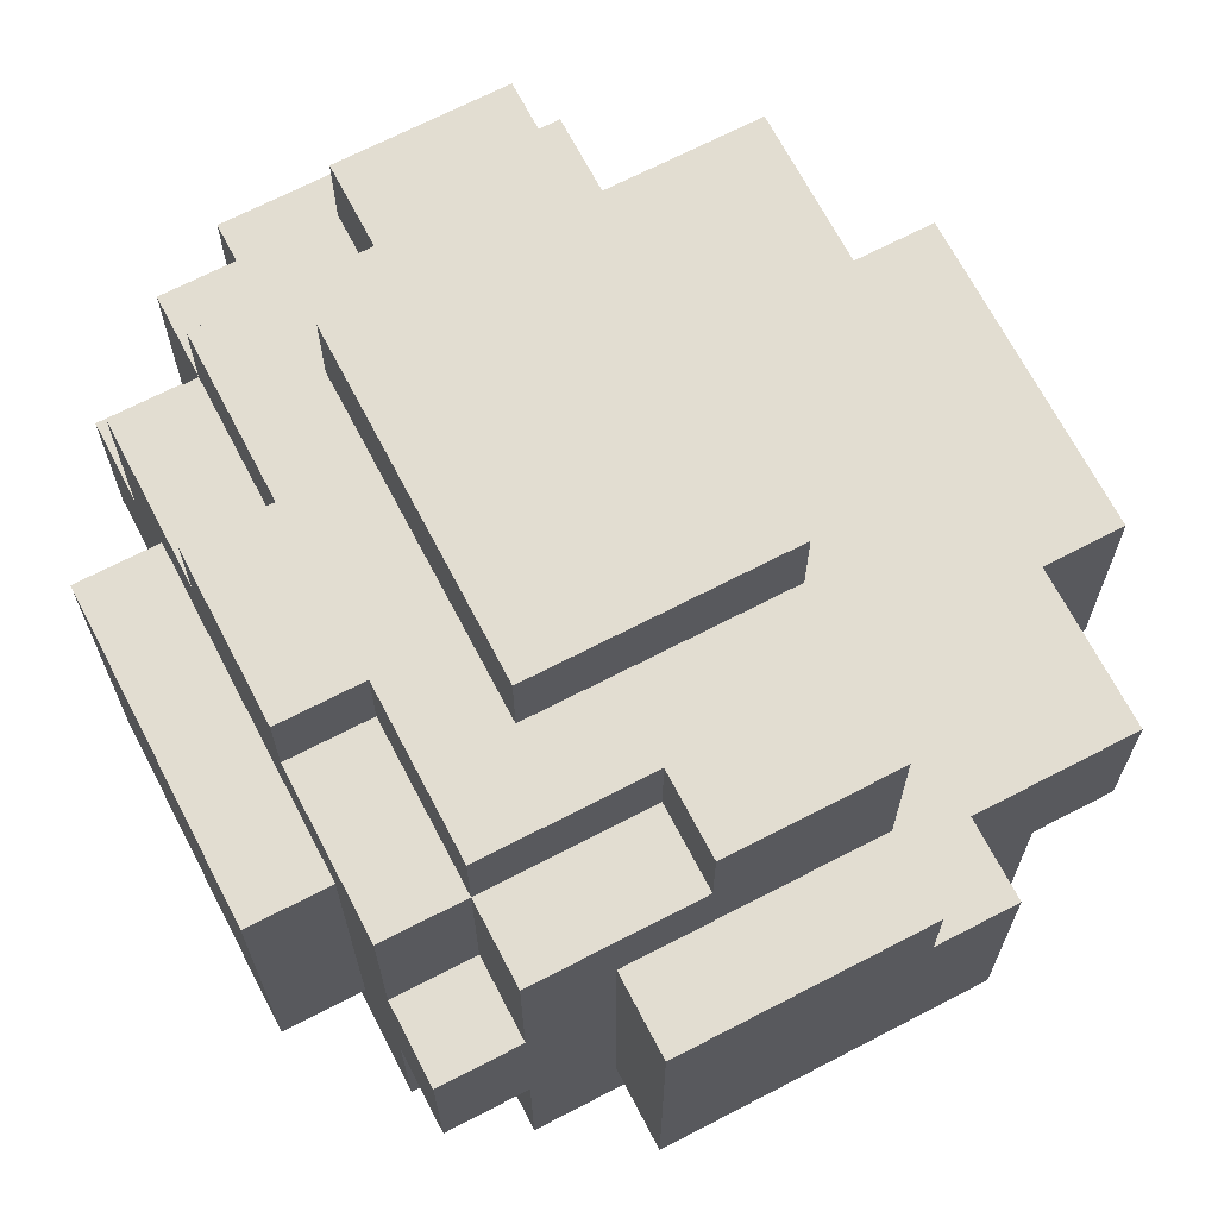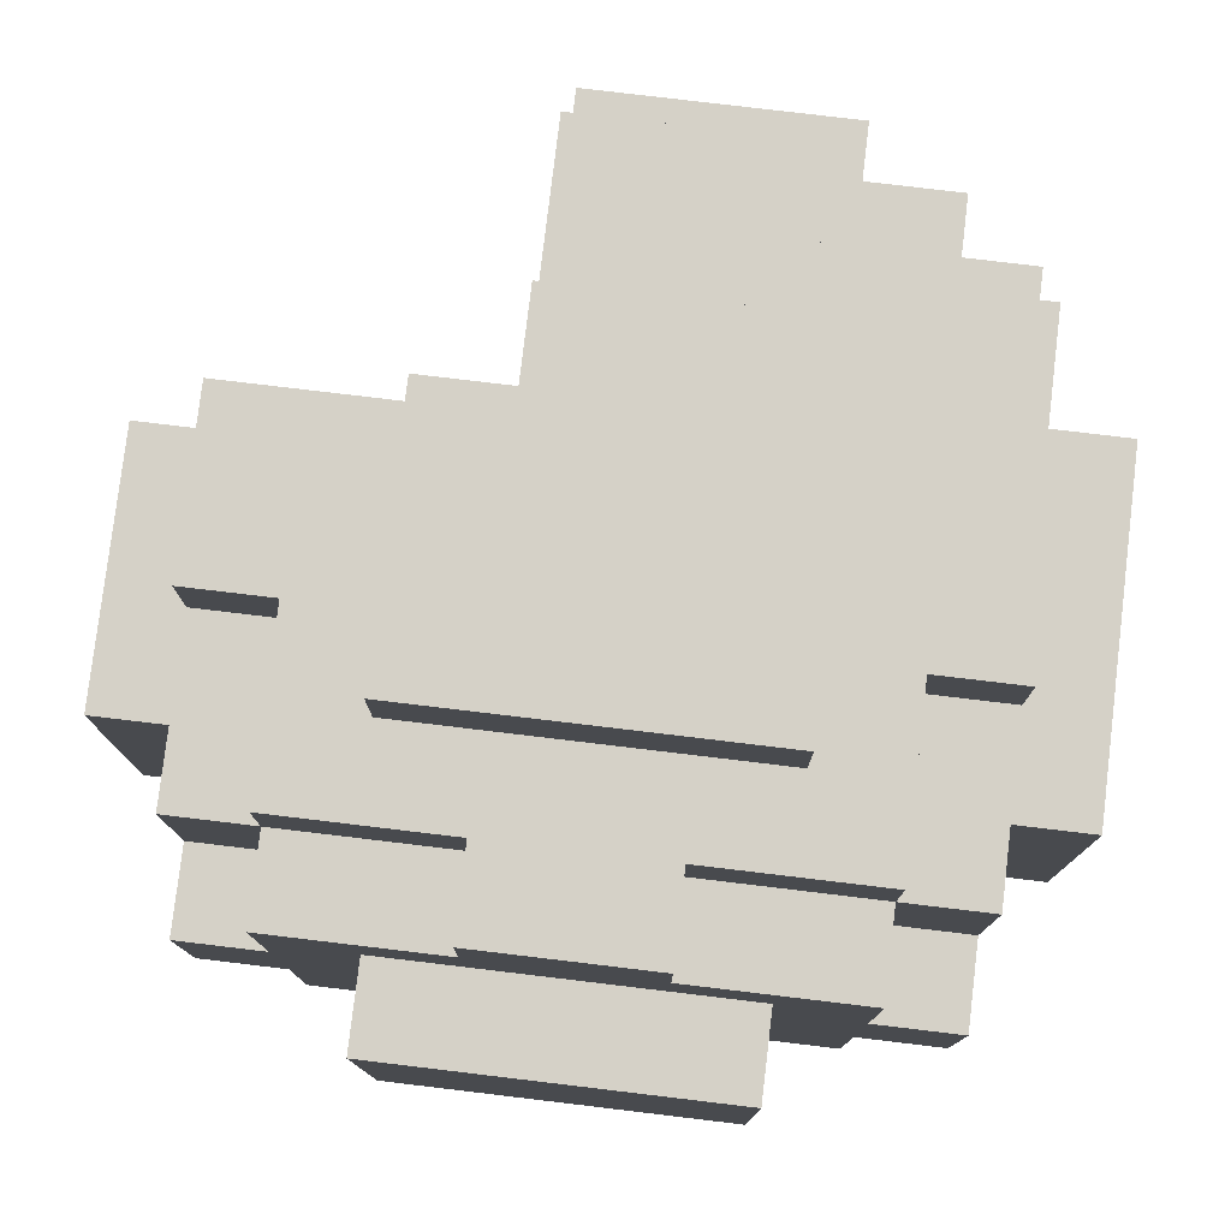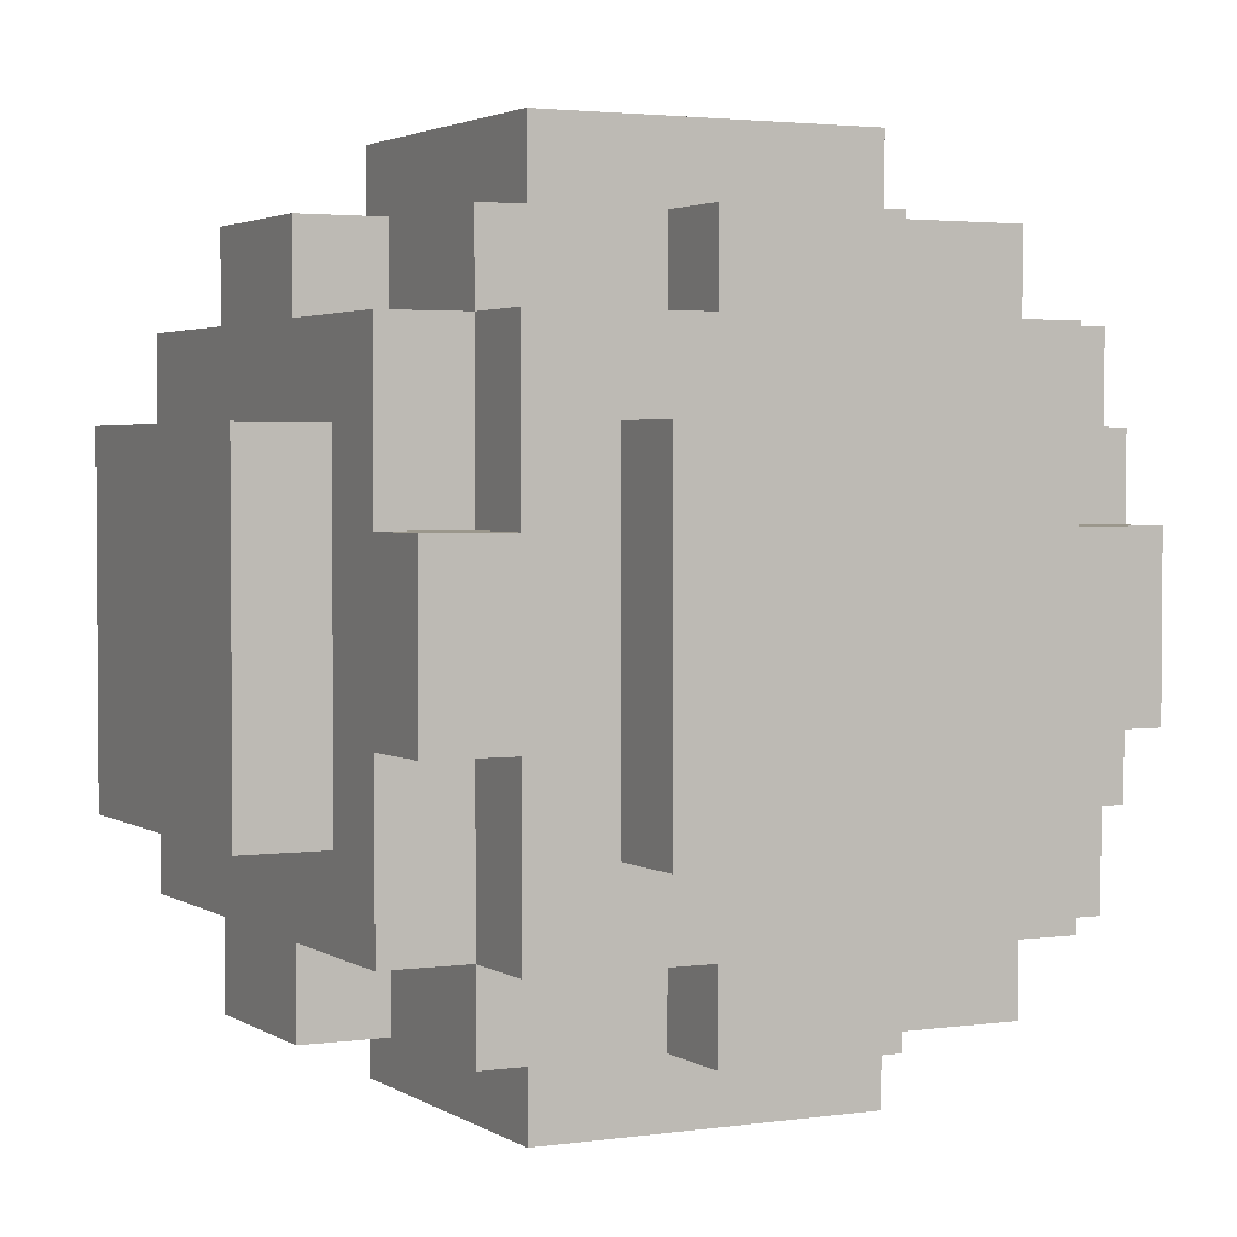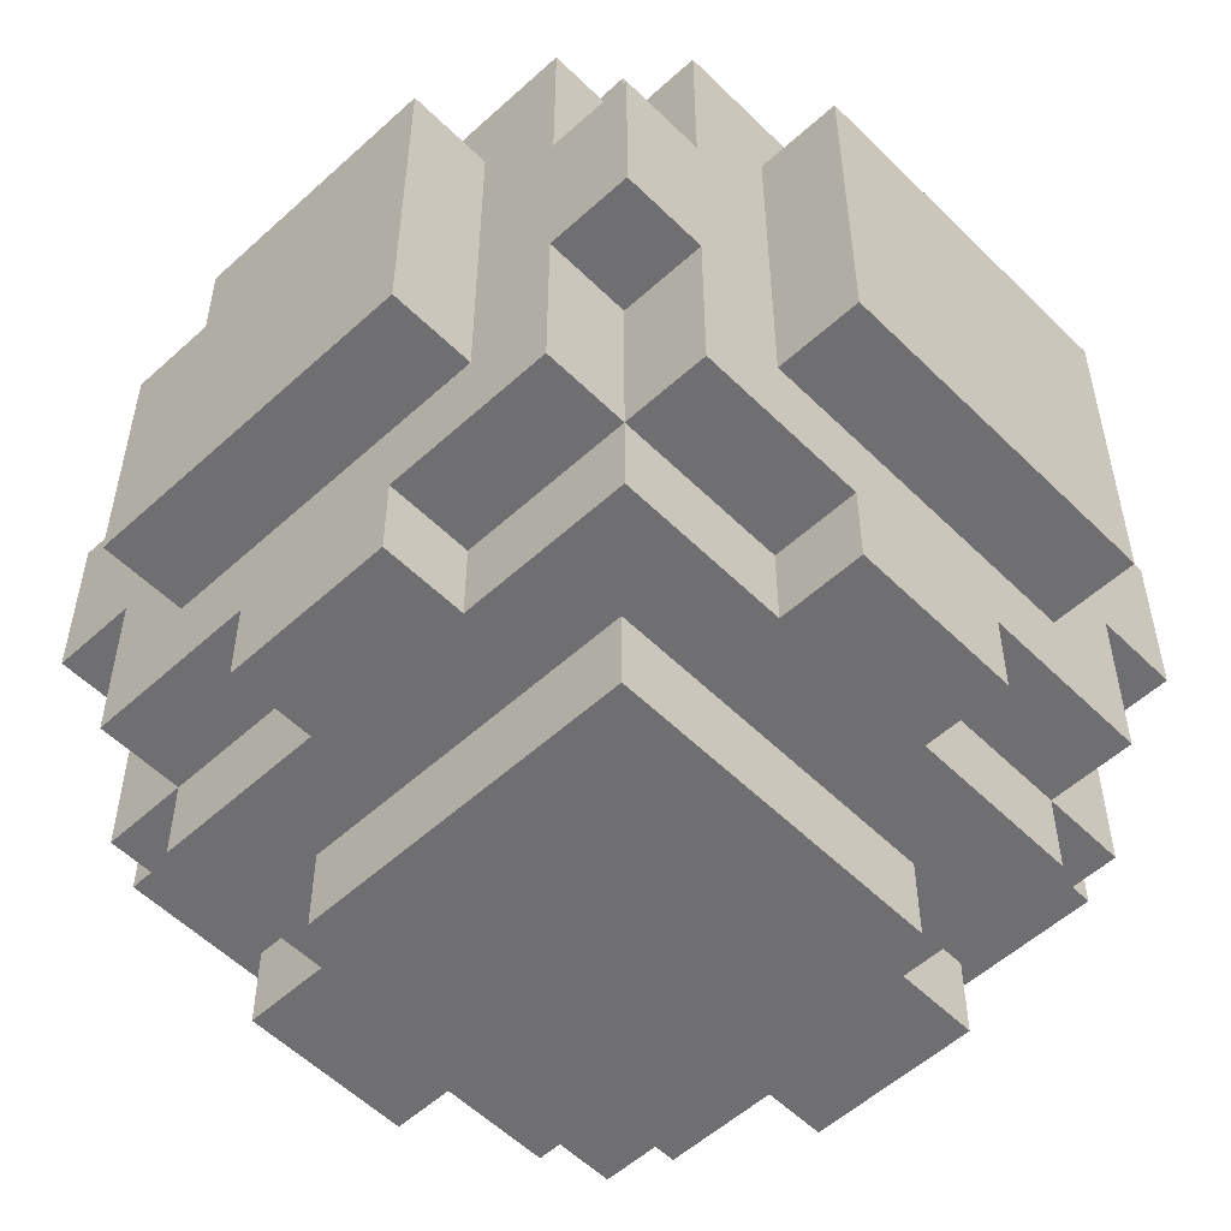
<metadata>
{"format":"obj","ext":"obj","renderer":"f3d","projection":"perspective","resolution":1024,"background":"white","views":[{"elev":68.5,"azim":-27.5,"up":"+Z"},{"elev":78.7,"azim":-173.2,"up":"+Y"},{"elev":2.7,"azim":-116.9,"up":"+Y"},{"elev":-54.7,"azim":-136.1,"up":"+Z"}]}
</metadata>
<code>
g Watermelon
v -5 3 2
v -5 3 -2
v -5 7 2
v -5 7 -2
v -4 1 1
v -4 1 -1
v -4 2 3
v -4 2 1
v -4 2 -1
v -4 2 -2
v -4 2 -3
v -4 3 2
v -4 3 -2
v -4 3 -3
v -4 4 4
v -4 4 3
v -4 4 -3
v -4 4 -4
v -4 6 4
v -4 6 3
v -4 6 -2
v -4 6 -3
v -4 6 -4
v -4 7 2
v -4 7 -2
v -4 8 3
v -4 8 1
v -4 8 -1
v -4 8 -2
v -4 8 -3
v -4 9 1
v -4 9 -1
v -3 1 3
v -3 1 2
v -3 1 1
v -3 1 -1
v -3 1 -3
v -3 2 4
v -3 2 3
v -3 2 2
v -3 2 1
v -3 2 -1
v -3 2 -2
v -3 2 -3
v -3 2 -4
v -3 3 -3
v -3 4 4
v -3 4 3
v -3 4 -3
v -3 4 -4
v -3 6 4
v -3 6 3
v -3 6 -3
v -3 6 -4
v -3 8 4
v -3 8 3
v -3 8 2
v -3 8 1
v -3 8 -1
v -3 8 -2
v -3 8 -3
v -3 8 -4
v -3 9 3
v -3 9 2
v -3 9 1
v -3 9 -1
v -3 9 -3
v -2 0 2
v -2 0 1
v -2 0 -1
v -2 0 -2
v -2 1 2
v -2 1 1
v -2 1 -1
v -2 1 -2
v -2 3 5
v -2 3 4
v -2 3 -4
v -2 3 -5
v -2 7 5
v -2 7 4
v -2 7 -4
v -2 7 -5
v -2 9 2
v -2 9 1
v -2 9 -1
v -2 9 -2
v -2 10 2
v -2 10 1
v -2 10 -1
v -2 10 -2
v -1 1 4
v -1 1 3
v -1 1 -3
v -1 1 -4
v -1 2 4
v -1 2 3
v -1 2 -3
v -1 2 -4
v -1 8 4
v -1 8 3
v -1 8 -3
v -1 8 -4
v -1 9 4
v -1 9 3
v -1 9 -3
v -1 9 -4
v 1 0 2
v 1 0 1
v 1 1 4
v 1 1 2
v 1 1 1
v 1 1 -3
v 1 1 -4
v 1 2 3
v 1 2 2
v 1 2 -3
v 1 2 -4
v 1 3 5
v 1 3 4
v 1 3 3
v 1 3 2
v 1 3 1
v 1 4 3
v 1 4 2
v 1 4 1
v 1 5 3
v 1 5 2
v 1 5 1
v 1 6 3
v 1 6 2
v 1 6 1
v 1 7 5
v 1 7 4
v 1 7 3
v 1 7 2
v 1 7 1
v 1 8 3
v 1 8 2
v 1 8 1
v 1 8 -3
v 1 8 -4
v 1 9 4
v 1 9 2
v 1 9 1
v 1 9 -3
v 1 9 -4
v 1 10 2
v 1 10 1
v 2 0 1
v 2 0 -1
v 2 0 -2
v 2 1 1
v 2 1 -1
v 2 1 -2
v 2 3 -4
v 2 3 -5
v 2 6 -4
v 2 7 -4
v 2 7 -5
v 2 9 1
v 2 9 -1
v 2 9 -2
v 2 10 1
v 2 10 -1
v 2 10 -2
v 3 1 -1
v 3 1 -2
v 3 1 -3
v 3 2 -1
v 3 2 -2
v 3 2 -3
v 3 2 -4
v 3 4 -3
v 3 4 -4
v 3 6 -3
v 3 6 -4
v 3 8 -1
v 3 8 -2
v 3 8 -3
v 3 8 -4
v 3 9 -1
v 3 9 -2
v 3 9 -3
v 4 1 1
v 4 1 -1
v 4 2 -1
v 4 2 -2
v 4 2 -3
v 4 3 1
v 4 3 -2
v 4 4 -2
v 4 4 -3
v 4 4 -4
v 4 6 -3
v 4 6 -4
v 4 7 1
v 4 7 -2
v 4 8 -1
v 4 8 -3
v 4 9 1
v 4 9 -1
v 5 3 1
v 5 3 -2
v 5 7 1
v 5 7 -2
v -2 3 5
v -2 7 5
v 1 3 5
v 1 7 5
v -4 4 4
v -4 6 4
v -3 2 4
v -3 4 4
v -3 6 4
v -3 8 4
v -2 2 4
v -2 3 4
v -2 7 4
v -2 8 4
v -1 1 4
v -1 2 4
v -1 8 4
v -1 9 4
v 1 1 4
v 1 3 4
v 1 7 4
v 1 9 4
v -4 2 3
v -4 4 3
v -4 6 3
v -4 8 3
v -3 1 3
v -3 2 3
v -3 4 3
v -3 6 3
v -3 8 3
v -3 9 3
v -2 2 3
v -2 8 3
v -1 1 3
v -1 2 3
v -1 8 3
v -1 9 3
v -5 3 2
v -5 7 2
v -4 3 2
v -4 7 2
v -2 0 2
v -2 1 2
v -2 9 2
v -2 10 2
v -1 0 2
v -1 1 2
v -1 9 2
v -1 10 2
v 1 0 2
v 1 1 2
v 1 9 2
v 1 10 2
v -4 1 1
v -4 2 1
v -4 8 1
v -4 9 1
v -3 1 1
v -3 2 1
v -3 8 1
v -3 9 1
v 1 0 1
v 1 1 1
v 1 3 1
v 1 4 1
v 1 5 1
v 1 6 1
v 1 7 1
v 1 8 1
v 1 9 1
v 1 10 1
v 2 0 1
v 2 1 1
v 2 2 1
v 2 3 1
v 2 4 1
v 2 5 1
v 2 6 1
v 2 7 1
v 2 8 1
v 2 9 1
v 2 10 1
v 3 2 1
v 3 3 1
v 3 4 1
v 3 6 1
v 3 7 1
v 3 8 1
v 4 1 1
v 4 3 1
v 4 7 1
v 4 9 1
v 5 3 1
v 5 7 1
v -4 1 -1
v -4 2 -1
v -4 8 -1
v -4 9 -1
v -3 1 -1
v -3 2 -1
v -3 8 -1
v -3 9 -1
v 3 1 -1
v 3 2 -1
v 3 8 -1
v 3 9 -1
v 4 1 -1
v 4 2 -1
v 4 8 -1
v 4 9 -1
v -5 3 -2
v -5 7 -2
v -4 3 -2
v -4 6 -2
v -4 7 -2
v -2 0 -2
v -2 1 -2
v -2 9 -2
v -2 10 -2
v -1 0 -2
v -1 1 -2
v -1 9 -2
v -1 10 -2
v 1 0 -2
v 1 1 -2
v 1 9 -2
v 1 10 -2
v 2 0 -2
v 2 1 -2
v 2 9 -2
v 2 10 -2
v 4 3 -2
v 4 4 -2
v 4 7 -2
v 5 3 -2
v 5 7 -2
v -4 2 -3
v -4 3 -3
v -4 4 -3
v -4 6 -3
v -4 8 -3
v -3 1 -3
v -3 2 -3
v -3 3 -3
v -3 4 -3
v -3 6 -3
v -3 8 -3
v -3 9 -3
v -2 1 -3
v -2 2 -3
v -2 8 -3
v -2 9 -3
v -1 1 -3
v -1 2 -3
v -1 8 -3
v -1 9 -3
v 1 1 -3
v 1 2 -3
v 1 8 -3
v 1 9 -3
v 2 1 -3
v 2 2 -3
v 2 8 -3
v 3 1 -3
v 3 2 -3
v 3 4 -3
v 3 6 -3
v 3 8 -3
v 3 9 -3
v 4 2 -3
v 4 4 -3
v 4 6 -3
v 4 8 -3
v -4 4 -4
v -4 6 -4
v -3 2 -4
v -3 4 -4
v -3 6 -4
v -3 8 -4
v -2 3 -4
v -2 7 -4
v -1 1 -4
v -1 2 -4
v -1 8 -4
v -1 9 -4
v 1 1 -4
v 1 2 -4
v 1 8 -4
v 1 9 -4
v 2 3 -4
v 2 6 -4
v 2 7 -4
v 2 8 -4
v 3 2 -4
v 3 4 -4
v 3 6 -4
v 3 8 -4
v 4 4 -4
v 4 6 -4
v -2 3 -5
v -2 7 -5
v 2 3 -5
v 2 7 -5
v -2 0 2
v -1 0 2
v 1 0 2
v -2 0 1
v -1 0 1
v 1 0 1
v 2 0 1
v -2 0 -1
v -1 0 -1
v 1 0 -1
v 2 0 -1
v -2 0 -2
v -1 0 -2
v 1 0 -2
v 2 0 -2
v -1 1 4
v 1 1 4
v -3 1 3
v -1 1 3
v -3 1 2
v -2 1 2
v -1 1 2
v 1 1 2
v -4 1 1
v -3 1 1
v -2 1 1
v 2 1 1
v 4 1 1
v -4 1 -1
v -3 1 -1
v -2 1 -1
v 2 1 -1
v 3 1 -1
v 4 1 -1
v -2 1 -2
v -1 1 -2
v 1 1 -2
v 2 1 -2
v 3 1 -2
v -3 1 -3
v -2 1 -3
v -1 1 -3
v 1 1 -3
v 2 1 -3
v 3 1 -3
v -1 1 -4
v 1 1 -4
v -3 2 4
v -2 2 4
v -1 2 4
v -4 2 3
v -3 2 3
v -2 2 3
v -1 2 3
v -3 2 2
v -4 2 1
v -3 2 1
v -4 2 -1
v -3 2 -1
v 3 2 -1
v 4 2 -1
v -4 2 -2
v -3 2 -2
v 3 2 -2
v 4 2 -2
v -4 2 -3
v -3 2 -3
v -2 2 -3
v -1 2 -3
v 1 2 -3
v 2 2 -3
v 3 2 -3
v 4 2 -3
v -3 2 -4
v -1 2 -4
v 1 2 -4
v 3 2 -4
v -2 3 5
v 1 3 5
v -2 3 4
v 1 3 4
v -5 3 2
v -4 3 2
v 4 3 1
v 5 3 1
v -5 3 -2
v -4 3 -2
v 4 3 -2
v 5 3 -2
v -2 3 -4
v 2 3 -4
v -2 3 -5
v 2 3 -5
v -4 4 4
v -3 4 4
v -4 4 3
v -3 4 3
v -4 4 -3
v -3 4 -3
v 3 4 -3
v 4 4 -3
v -4 4 -4
v -3 4 -4
v 3 4 -4
v 4 4 -4
v -4 6 4
v -3 6 4
v -4 6 3
v -3 6 3
v -4 6 -3
v -3 6 -3
v 3 6 -3
v 4 6 -3
v -4 6 -4
v -3 6 -4
v 3 6 -4
v 4 6 -4
v -2 7 5
v 1 7 5
v -2 7 4
v 1 7 4
v -5 7 2
v -4 7 2
v 4 7 1
v 5 7 1
v -5 7 -2
v -4 7 -2
v 4 7 -2
v 5 7 -2
v -2 7 -4
v 2 7 -4
v -2 7 -5
v 2 7 -5
v -3 8 4
v -2 8 4
v -1 8 4
v -4 8 3
v -3 8 3
v -2 8 3
v -1 8 3
v -3 8 2
v -4 8 1
v -3 8 1
v -4 8 -1
v -3 8 -1
v 3 8 -1
v 4 8 -1
v -4 8 -2
v -3 8 -2
v 3 8 -2
v -4 8 -3
v -3 8 -3
v -2 8 -3
v -1 8 -3
v 1 8 -3
v 2 8 -3
v 3 8 -3
v 4 8 -3
v -3 8 -4
v -1 8 -4
v 1 8 -4
v 2 8 -4
v 3 8 -4
v -1 9 4
v 1 9 4
v -3 9 3
v -1 9 3
v -3 9 2
v -2 9 2
v -1 9 2
v 1 9 2
v -4 9 1
v -3 9 1
v -2 9 1
v 2 9 1
v 4 9 1
v -4 9 -1
v -3 9 -1
v -2 9 -1
v 2 9 -1
v 3 9 -1
v 4 9 -1
v -2 9 -2
v -1 9 -2
v 1 9 -2
v 2 9 -2
v 3 9 -2
v -3 9 -3
v -2 9 -3
v -1 9 -3
v 1 9 -3
v 3 9 -3
v -1 9 -4
v 1 9 -4
v -2 10 2
v -1 10 2
v 1 10 2
v -2 10 1
v -1 10 1
v 1 10 1
v 2 10 1
v -2 10 -1
v -1 10 -1
v 1 10 -1
v 2 10 -1
v -2 10 -2
v -1 10 -2
v 1 10 -2
v 2 10 -2
f 3 2 1
f 4 2 3
f 8 6 5
f 9 6 8
f 12 8 7
f 12 9 8
f 12 10 9
f 13 11 10
f 13 10 12
f 14 11 13
f 16 12 7
f 17 14 13
f 19 16 15
f 20 12 16
f 20 16 19
f 21 17 13
f 22 18 17
f 22 17 21
f 23 18 22
f 24 12 20
f 25 22 21
f 26 24 20
f 26 25 24
f 27 25 26
f 28 25 27
f 29 22 25
f 29 25 28
f 30 22 29
f 31 28 27
f 32 28 31
f 39 34 33
f 40 35 34
f 40 34 39
f 41 35 40
f 42 37 36
f 43 37 42
f 44 37 43
f 46 45 44
f 47 39 38
f 48 39 47
f 49 45 46
f 50 45 49
f 55 52 51
f 56 52 55
f 61 54 53
f 62 54 61
f 63 57 56
f 64 58 57
f 64 57 63
f 65 58 64
f 66 60 59
f 66 61 60
f 67 61 66
f 72 69 68
f 73 70 69
f 73 69 72
f 74 71 70
f 74 70 73
f 75 71 74
f 80 77 76
f 81 77 80
f 82 79 78
f 83 79 82
f 88 85 84
f 89 86 85
f 89 85 88
f 90 87 86
f 90 86 89
f 91 87 90
f 96 93 92
f 97 93 96
f 98 95 94
f 99 95 98
f 104 101 100
f 105 101 104
f 106 103 102
f 107 103 106
f 108 109 111
f 111 109 112
f 110 111 115
f 111 112 116
f 115 111 116
f 113 114 117
f 117 114 118
f 110 115 120
f 115 116 121
f 120 115 121
f 116 112 122
f 121 116 122
f 122 112 123
f 120 121 124
f 121 122 124
f 122 123 125
f 124 122 125
f 125 123 126
f 120 124 127
f 124 125 127
f 125 126 128
f 127 125 128
f 128 126 129
f 120 127 130
f 127 128 130
f 128 129 131
f 130 128 131
f 131 129 132
f 119 120 133
f 120 130 134
f 133 120 134
f 130 131 135
f 134 130 135
f 131 132 136
f 135 131 136
f 136 132 137
f 134 135 138
f 136 137 138
f 135 136 138
f 138 137 139
f 139 137 140
f 138 139 143
f 134 138 143
f 139 140 144
f 143 139 144
f 144 140 145
f 141 142 146
f 146 142 147
f 144 145 148
f 148 145 149
f 150 151 153
f 151 152 154
f 153 151 154
f 154 152 155
f 156 157 158
f 158 157 159
f 159 157 160
f 161 162 164
f 162 163 165
f 164 162 165
f 165 163 166
f 167 168 170
f 168 169 171
f 170 168 171
f 171 169 172
f 172 173 174
f 174 173 175
f 176 177 180
f 180 177 181
f 178 179 182
f 179 180 183
f 182 179 183
f 183 180 184
f 185 186 187
f 185 187 190
f 187 188 190
f 188 189 191
f 190 188 191
f 191 189 192
f 192 189 193
f 192 193 195
f 193 194 195
f 195 194 196
f 192 195 198
f 197 198 199
f 198 195 200
f 199 198 200
f 197 199 201
f 201 199 202
f 203 204 205
f 205 204 206
f 209 208 207
f 210 208 209
f 214 212 211
f 215 212 214
f 217 214 213
f 217 216 215
f 217 215 214
f 218 216 217
f 219 216 218
f 220 216 219
f 222 218 217
f 223 220 219
f 225 222 221
f 226 218 222
f 226 222 225
f 227 224 223
f 227 223 219
f 228 224 227
f 234 230 229
f 235 230 234
f 236 232 231
f 237 232 236
f 239 234 233
f 240 238 237
f 241 239 233
f 242 239 241
f 243 238 240
f 244 238 243
f 247 246 245
f 248 246 247
f 253 250 249
f 254 250 253
f 255 252 251
f 256 252 255
f 257 254 253
f 258 254 257
f 259 256 255
f 260 256 259
f 265 262 261
f 266 262 265
f 267 264 263
f 268 264 267
f 279 270 269
f 280 271 270
f 280 270 279
f 280 272 271
f 281 272 280
f 282 272 281
f 283 273 272
f 283 272 282
f 284 274 273
f 284 273 283
f 284 275 274
f 285 275 284
f 286 276 275
f 286 275 285
f 287 277 276
f 287 276 286
f 288 278 277
f 288 277 287
f 289 278 288
f 290 282 281
f 290 281 280
f 291 283 282
f 291 282 290
f 292 285 284
f 292 283 291
f 292 284 283
f 293 286 285
f 293 285 292
f 294 287 286
f 294 286 293
f 295 288 287
f 295 287 294
f 296 291 290
f 296 290 280
f 297 292 291
f 297 291 296
f 297 293 292
f 297 294 293
f 298 295 294
f 298 294 297
f 299 288 295
f 299 295 298
f 300 298 297
f 301 298 300
f 302 303 306
f 306 303 307
f 304 305 308
f 308 305 309
f 310 311 314
f 314 311 315
f 312 313 316
f 316 313 317
f 318 319 320
f 320 319 321
f 321 319 322
f 323 324 327
f 327 324 328
f 325 326 329
f 329 326 330
f 327 328 331
f 331 328 332
f 329 330 333
f 333 330 334
f 331 332 335
f 335 332 336
f 333 334 337
f 337 334 338
f 339 340 342
f 340 341 342
f 342 341 343
f 344 345 350
f 345 346 351
f 350 345 351
f 351 346 352
f 347 348 353
f 353 348 354
f 349 350 356
f 356 350 357
f 354 355 358
f 358 355 359
f 356 357 360
f 360 357 361
f 358 359 362
f 362 359 363
f 364 365 368
f 368 365 369
f 366 367 370
f 368 369 371
f 371 369 372
f 370 367 375
f 375 367 376
f 372 373 377
f 377 373 378
f 374 375 379
f 379 375 380
f 381 382 384
f 384 382 385
f 383 384 387
f 385 386 387
f 384 385 387
f 387 386 388
f 383 387 390
f 388 386 391
f 389 390 393
f 390 387 394
f 393 390 394
f 391 392 395
f 388 391 395
f 395 392 396
f 394 387 397
f 388 395 399
f 399 395 400
f 397 398 401
f 394 397 401
f 401 398 402
f 399 400 403
f 402 398 403
f 398 399 403
f 403 400 404
f 402 403 405
f 405 403 406
f 407 408 409
f 409 408 410
f 414 412 411
f 415 413 412
f 415 412 414
f 416 413 415
f 418 415 414
f 419 416 415
f 419 415 418
f 420 417 416
f 420 416 419
f 421 417 420
f 422 419 418
f 423 420 419
f 423 419 422
f 424 421 420
f 424 420 423
f 425 421 424
f 429 427 426
f 430 429 428
f 431 429 430
f 432 427 429
f 432 429 431
f 433 427 432
f 435 431 430
f 436 431 435
f 439 436 435
f 439 435 434
f 440 436 439
f 441 436 440
f 442 438 437
f 443 438 442
f 444 438 443
f 445 441 440
f 448 443 442
f 449 443 448
f 450 445 440
f 451 447 446
f 451 445 450
f 451 446 445
f 451 448 447
f 452 448 451
f 453 448 452
f 454 449 448
f 454 448 453
f 455 449 454
f 456 453 452
f 457 453 456
f 462 459 458
f 463 460 459
f 463 459 462
f 464 460 463
f 465 462 461
f 466 465 461
f 467 465 466
f 472 469 468
f 473 469 472
f 474 471 470
f 475 471 474
f 476 473 472
f 477 473 476
f 482 475 474
f 483 475 482
f 484 478 477
f 484 479 478
f 485 479 484
f 486 481 480
f 486 482 481
f 487 482 486
f 490 489 488
f 491 489 490
f 496 493 492
f 497 493 496
f 498 495 494
f 499 495 498
f 502 501 500
f 503 501 502
f 506 505 504
f 507 505 506
f 512 509 508
f 513 509 512
f 514 511 510
f 515 511 514
f 516 517 518
f 518 517 519
f 520 521 524
f 524 521 525
f 522 523 526
f 526 523 527
f 528 529 530
f 530 529 531
f 532 533 536
f 536 533 537
f 534 535 538
f 538 535 539
f 540 541 542
f 542 541 543
f 544 545 548
f 545 546 549
f 548 545 549
f 549 546 550
f 547 548 551
f 547 551 552
f 552 551 553
f 554 555 558
f 558 555 559
f 556 557 560
f 558 559 561
f 561 559 562
f 560 557 567
f 567 557 568
f 562 563 569
f 563 564 569
f 569 564 570
f 565 566 571
f 566 567 572
f 571 566 572
f 572 567 573
f 574 575 577
f 576 577 578
f 578 577 579
f 577 575 580
f 579 577 580
f 580 575 581
f 578 579 583
f 583 579 584
f 583 584 587
f 582 583 587
f 587 584 588
f 588 584 589
f 585 586 590
f 590 586 591
f 591 586 592
f 588 589 593
f 590 591 596
f 596 591 597
f 588 593 598
f 594 595 599
f 598 593 599
f 593 594 599
f 599 595 600
f 596 597 601
f 600 595 601
f 595 596 601
f 601 597 602
f 600 601 603
f 603 601 604
f 605 606 608
f 606 607 609
f 608 606 609
f 609 607 610
f 608 609 612
f 609 610 613
f 612 609 613
f 610 611 614
f 613 610 614
f 614 611 615
f 612 613 616
f 613 614 617
f 616 613 617
f 614 615 618
f 617 614 618
f 618 615 619

</code>
